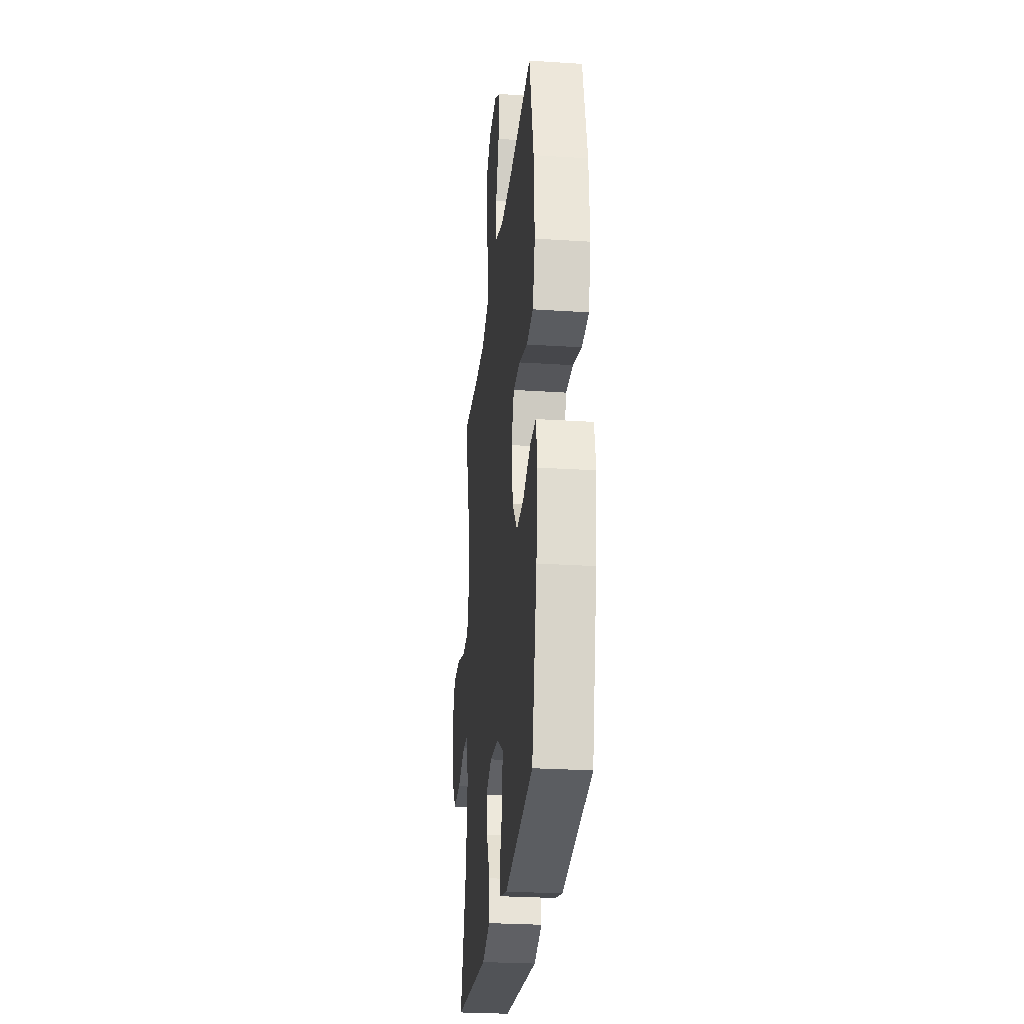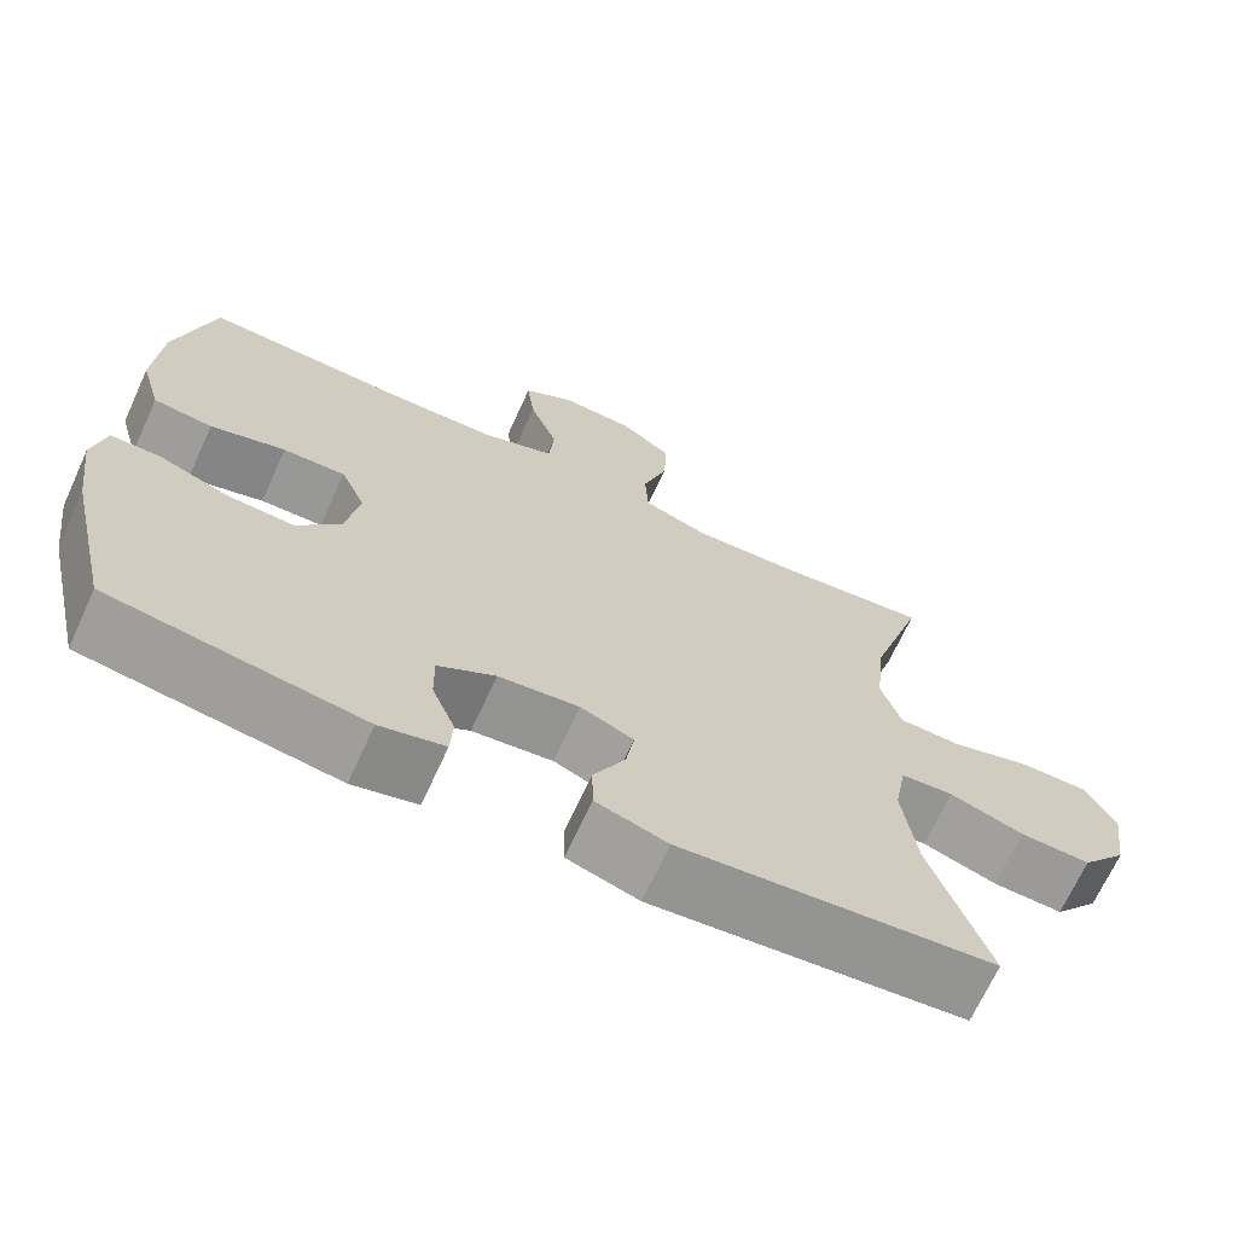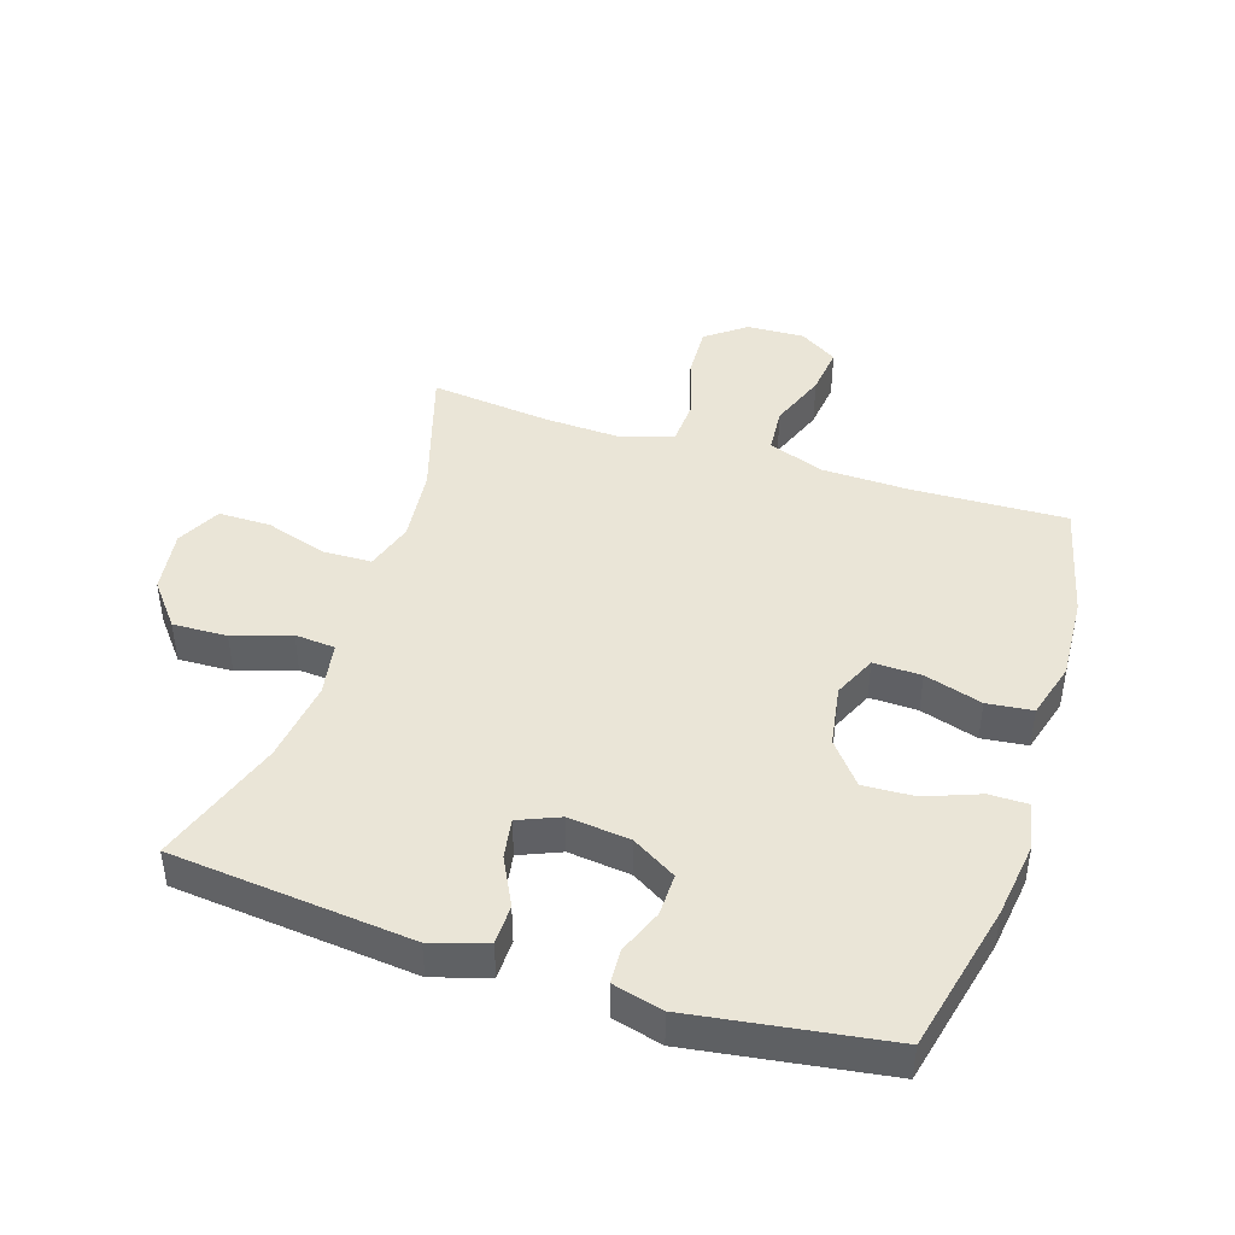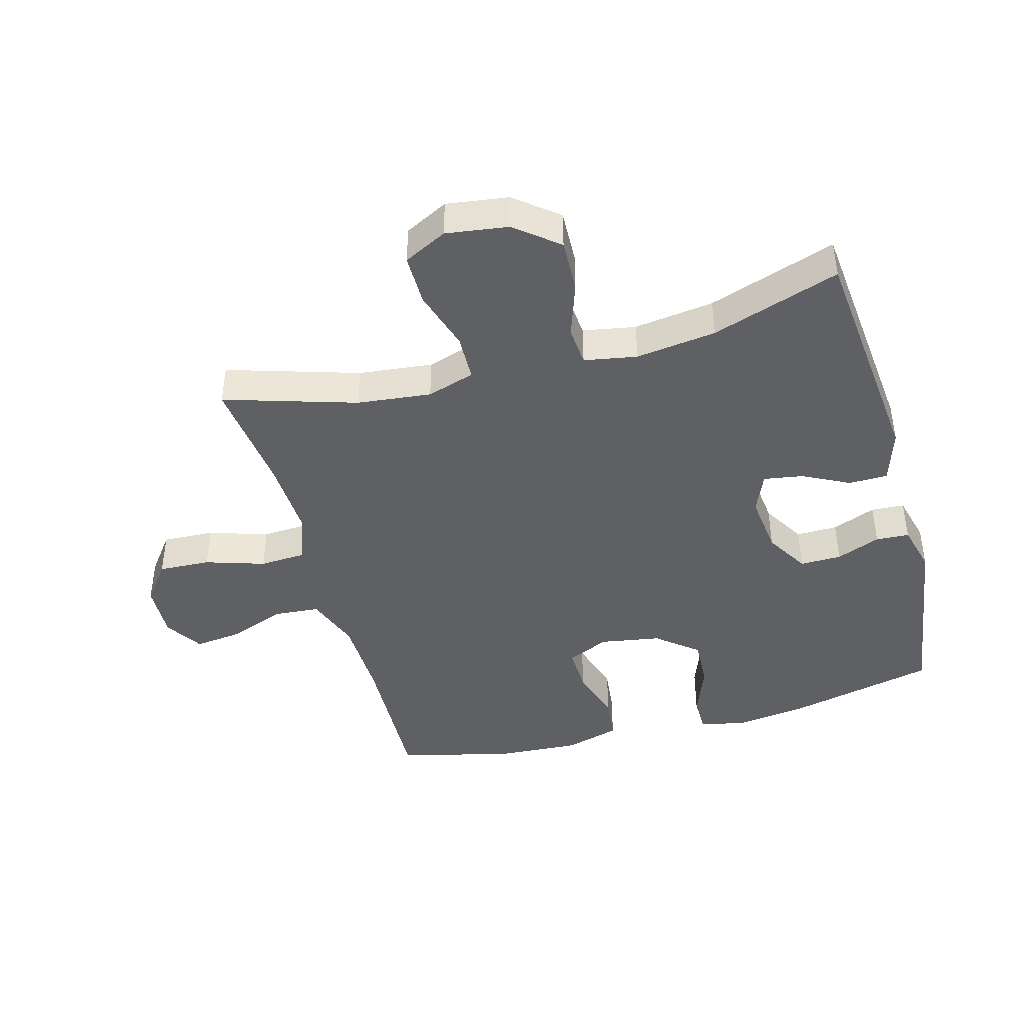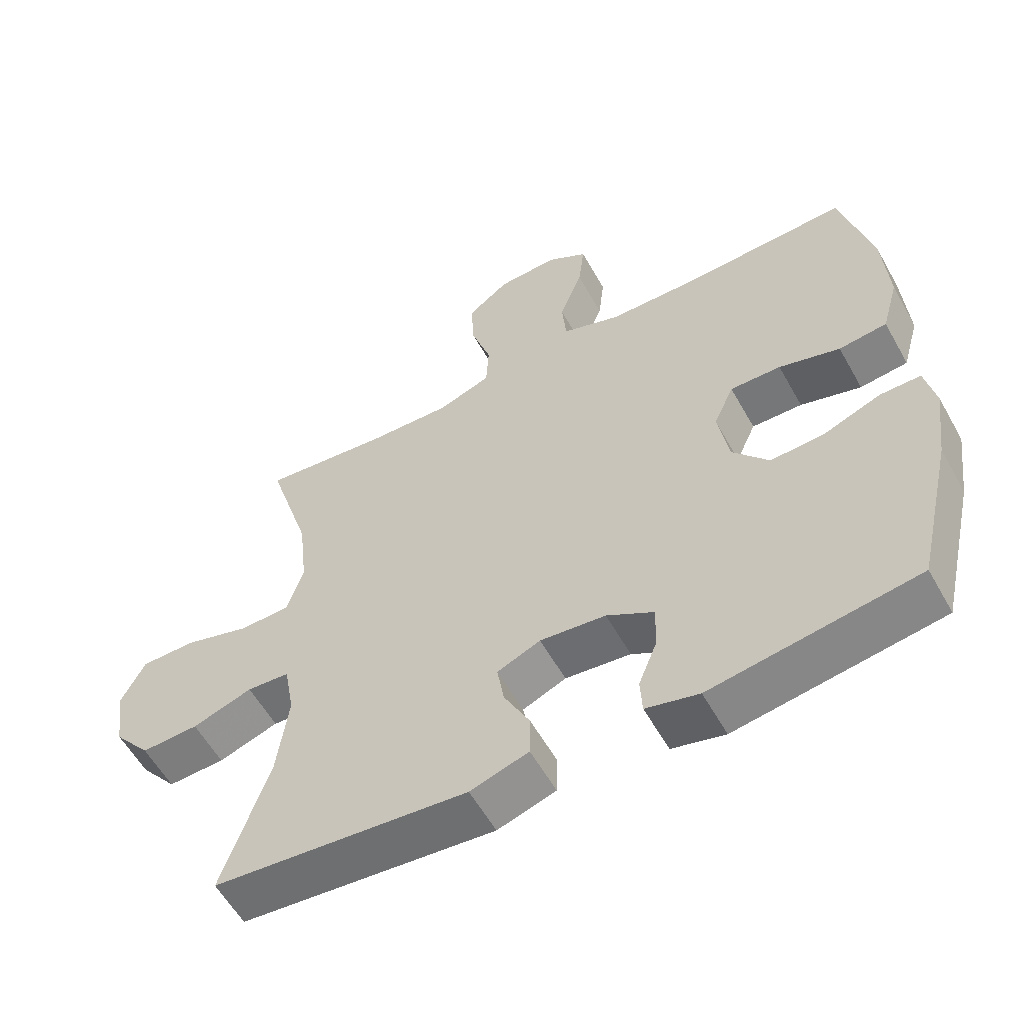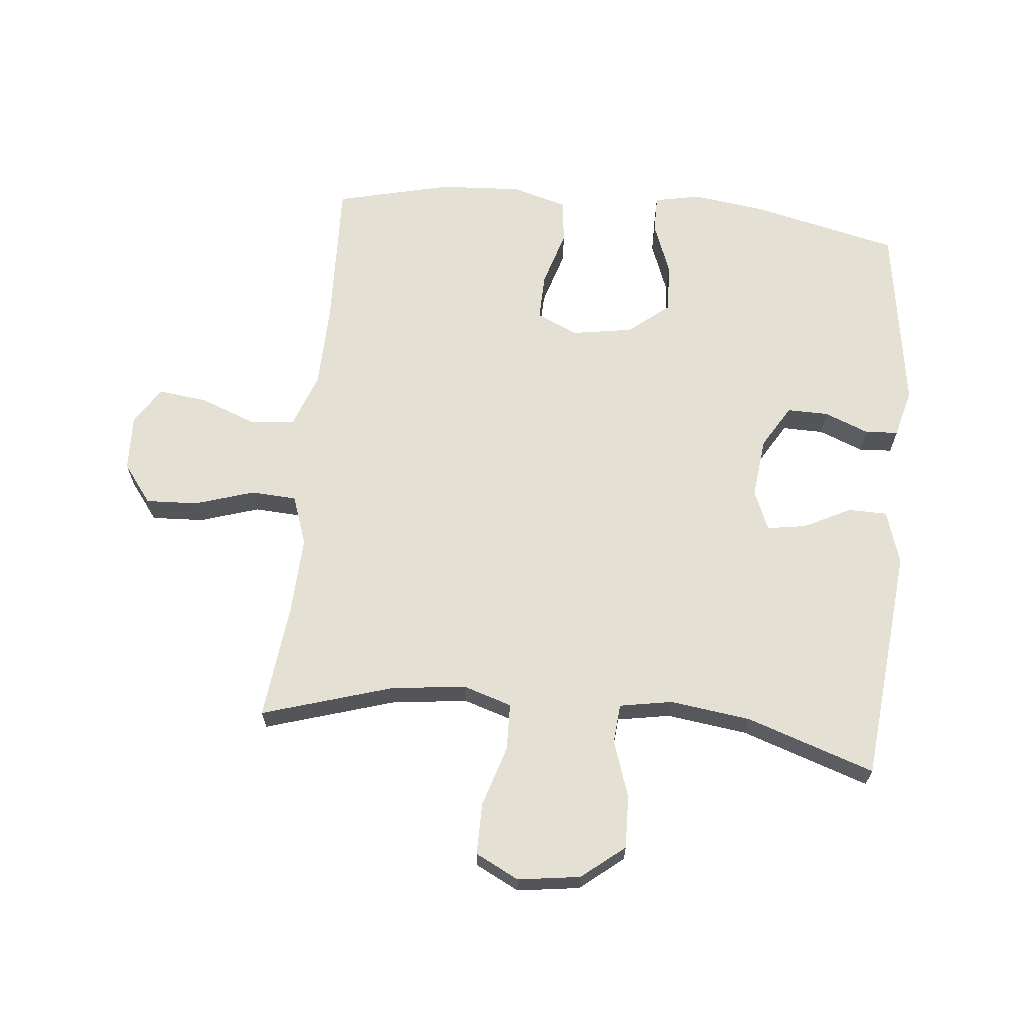
<metadata>
{"format":"obj","ext":"obj","renderer":"f3d","projection":"perspective","resolution":1024,"background":"white","views":[{"elev":-27.3,"azim":-95.7,"up":"+Z"},{"elev":-68.9,"azim":-24.6,"up":"+Z"},{"elev":44.0,"azim":-162.1,"up":"+Y"},{"elev":-42.9,"azim":105.4,"up":"+Y"},{"elev":-57.9,"azim":-150.9,"up":"+Z"},{"elev":65.5,"azim":95.7,"up":"+Y"}]}
</metadata>
<code>
v -0.5 0.07 -0.5
v -0.554 0.07 -0.267
v -0.57 0.07 -0.149
v -0.555 0.07 -0.075
v -0.495 0.07 -0.075
v -0.411 0.07 -0.107
v -0.331 0.07 -0.111
v -0.278 0.07 -0.046
v -0.262 0.07 0.05
v -0.292 0.07 0.117
v -0.367 0.07 0.115
v -0.457 0.07 0.088
v -0.528 0.07 0.096
v -0.553 0.07 0.184
v -0.545 0.07 0.316
v -0.5 0.07 0.5
v -0.258 0.07 0.491
v -0.123 0.07 0.494
v -0.035 0.07 0.526
v -0.029 0.07 0.598
v -0.063 0.07 0.688
v -0.072 0.07 0.765
v -0.012 0.07 0.803
v 0.078 0.07 0.799
v 0.14 0.07 0.752
v 0.136 0.07 0.669
v 0.106 0.07 0.575
v 0.11 0.07 0.502
v 0.189 0.07 0.474
v 0.312 0.07 0.479
v 0.5 0.07 0.5
v 0.435 0.07 0.29
v 0.422 0.07 0.172
v 0.446 0.07 0.096
v 0.521 0.07 0.094
v 0.618 0.07 0.124
v 0.7 0.07 0.124
v 0.735 0.07 0.055
v 0.721 0.07 -0.044
v 0.666 0.07 -0.112
v 0.581 0.07 -0.109
v 0.492 0.07 -0.079
v 0.429 0.07 -0.084
v 0.414 0.07 -0.168
v 0.431 0.07 -0.296
v 0.5 0.07 -0.5
v 0.124 0.07 -0.537
v 0.038 0.07 -0.51
v 0.037 0.07 -0.448
v 0.075 0.07 -0.373
v 0.085 0.07 -0.311
v 0.021 0.07 -0.284
v -0.076 0.07 -0.295
v -0.145 0.07 -0.336
v -0.144 0.07 -0.402
v -0.116 0.07 -0.472
v -0.119 0.07 -0.525
v -0.197 0.07 -0.545
v -0.5 0 -0.5
v -0.554 0 -0.267
v -0.57 0 -0.149
v -0.555 0 -0.075
v -0.495 0 -0.075
v -0.411 0 -0.107
v -0.331 0 -0.111
v -0.278 0 -0.046
v -0.262 0 0.05
v -0.292 0 0.117
v -0.367 0 0.115
v -0.457 0 0.088
v -0.528 0 0.096
v -0.553 0 0.184
v -0.545 0 0.316
v -0.5 0 0.5
v -0.258 0 0.491
v -0.123 0 0.494
v -0.035 0 0.526
v -0.029 0 0.598
v -0.063 0 0.688
v -0.072 0 0.765
v -0.012 0 0.803
v 0.078 0 0.799
v 0.14 0 0.752
v 0.136 0 0.669
v 0.106 0 0.575
v 0.11 0 0.502
v 0.189 0 0.474
v 0.312 0 0.479
v 0.5 0 0.5
v 0.435 0 0.29
v 0.422 0 0.172
v 0.446 0 0.096
v 0.521 0 0.094
v 0.618 0 0.124
v 0.7 0 0.124
v 0.735 0 0.055
v 0.721 0 -0.044
v 0.666 0 -0.112
v 0.581 0 -0.109
v 0.492 0 -0.079
v 0.429 0 -0.084
v 0.414 0 -0.168
v 0.431 0 -0.296
v 0.5 0 -0.5
v 0.124 0 -0.537
v 0.038 0 -0.51
v 0.037 0 -0.448
v 0.075 0 -0.373
v 0.085 0 -0.311
v 0.021 0 -0.284
v -0.076 0 -0.295
v -0.145 0 -0.336
v -0.144 0 -0.402
v -0.116 0 -0.472
v -0.119 0 -0.525
v -0.197 0 -0.545
f 55 56 57 58
f 54 55 58 1
f 53 54 1 2
f 52 53 2 3
f 47 48 49 50
f 45 46 47 50
f 44 45 50 51
f 43 44 51 52
f 39 40 41 42
f 39 42 43
f 38 39 43
f 35 36 37 38
f 34 35 38 43
f 33 34 43 52
f 30 31 32
f 29 30 32 33
f 28 29 33 52
f 24 25 26 27
f 20 21 22 23
f 20 23 24 27
f 14 15 16 17
f 14 17 18
f 11 12 13 14
f 10 11 14 18
f 9 10 18 19
f 3 4 5 6
f 3 6 7
f 52 3 7
f 19 20 27 28
f 8 9 19 28
f 8 28 52
f 7 8 52
f 116 115 114 113
f 59 116 113 112
f 60 59 112 111
f 61 60 111 110
f 108 107 106 105
f 108 105 104 103
f 109 108 103 102
f 110 109 102 101
f 100 99 98 97
f 101 100 97
f 101 97 96
f 96 95 94 93
f 101 96 93 92
f 110 101 92 91
f 90 89 88
f 91 90 88 87
f 110 91 87 86
f 85 84 83 82
f 81 80 79 78
f 85 82 81 78
f 75 74 73 72
f 76 75 72
f 72 71 70 69
f 76 72 69 68
f 77 76 68 67
f 64 63 62 61
f 65 64 61
f 65 61 110
f 86 85 78 77
f 86 77 67 66
f 110 86 66
f 110 66 65
f 1 59 60 2
f 2 60 61 3
f 3 61 62 4
f 4 62 63 5
f 5 63 64 6
f 6 64 65 7
f 7 65 66 8
f 8 66 67 9
f 9 67 68 10
f 10 68 69 11
f 11 69 70 12
f 12 70 71 13
f 13 71 72 14
f 14 72 73 15
f 15 73 74 16
f 16 74 75 17
f 17 75 76 18
f 18 76 77 19
f 19 77 78 20
f 20 78 79 21
f 21 79 80 22
f 22 80 81 23
f 23 81 82 24
f 24 82 83 25
f 25 83 84 26
f 26 84 85 27
f 27 85 86 28
f 28 86 87 29
f 29 87 88 30
f 30 88 89 31
f 31 89 90 32
f 32 90 91 33
f 33 91 92 34
f 34 92 93 35
f 35 93 94 36
f 36 94 95 37
f 37 95 96 38
f 38 96 97 39
f 39 97 98 40
f 40 98 99 41
f 41 99 100 42
f 42 100 101 43
f 43 101 102 44
f 44 102 103 45
f 45 103 104 46
f 46 104 105 47
f 47 105 106 48
f 48 106 107 49
f 49 107 108 50
f 50 108 109 51
f 51 109 110 52
f 52 110 111 53
f 53 111 112 54
f 54 112 113 55
f 55 113 114 56
f 56 114 115 57
f 57 115 116 58
f 58 116 59 1

</code>
